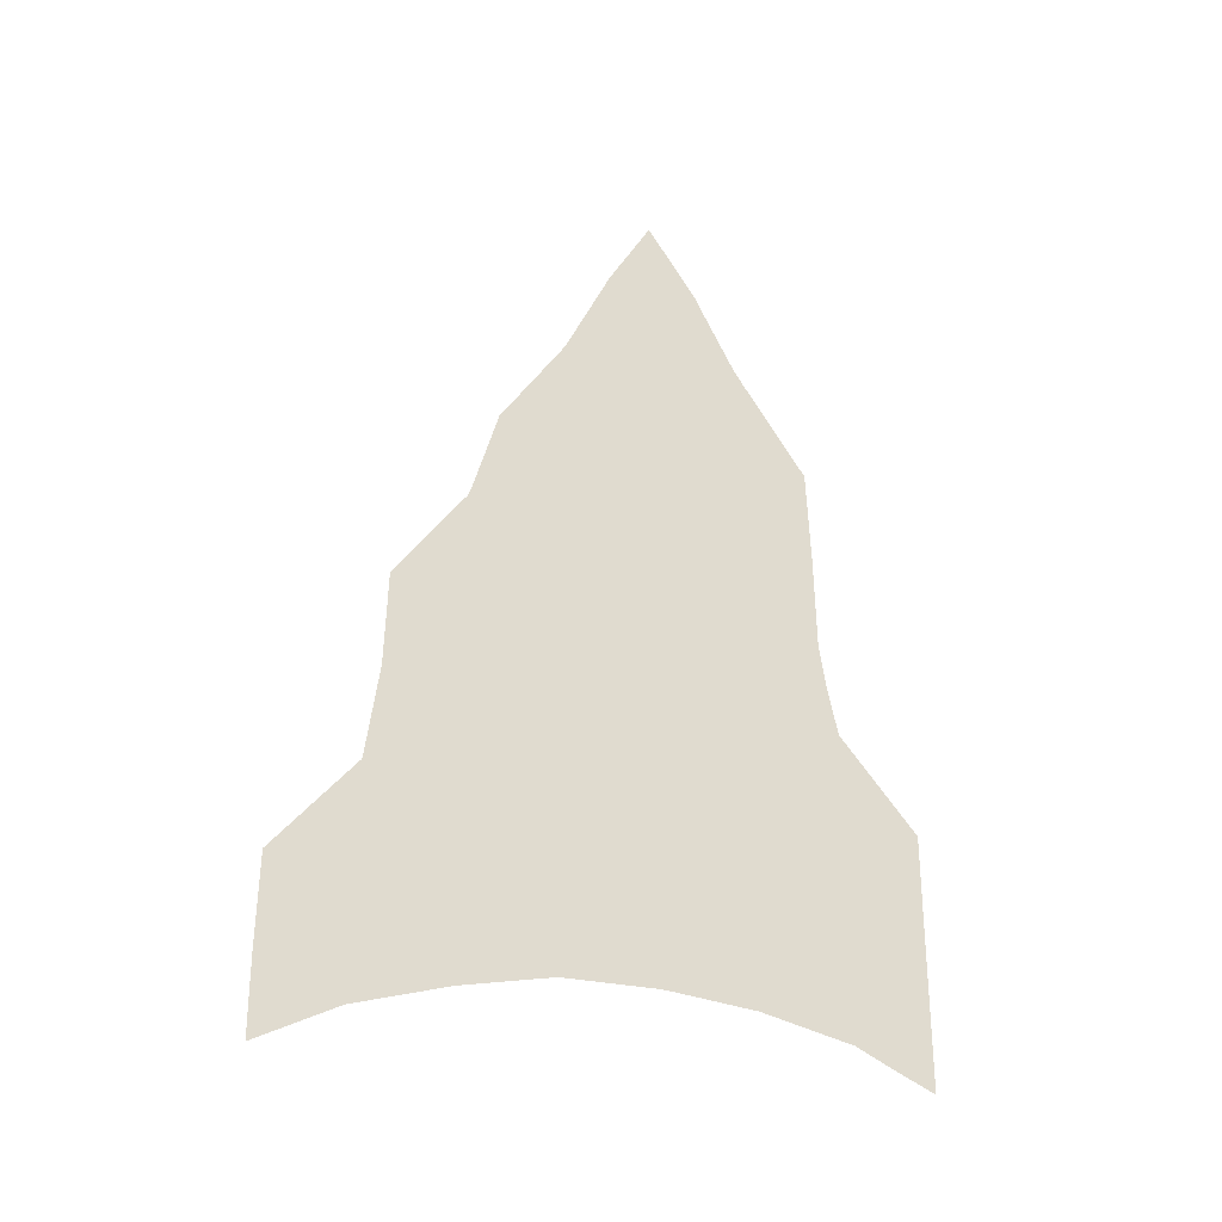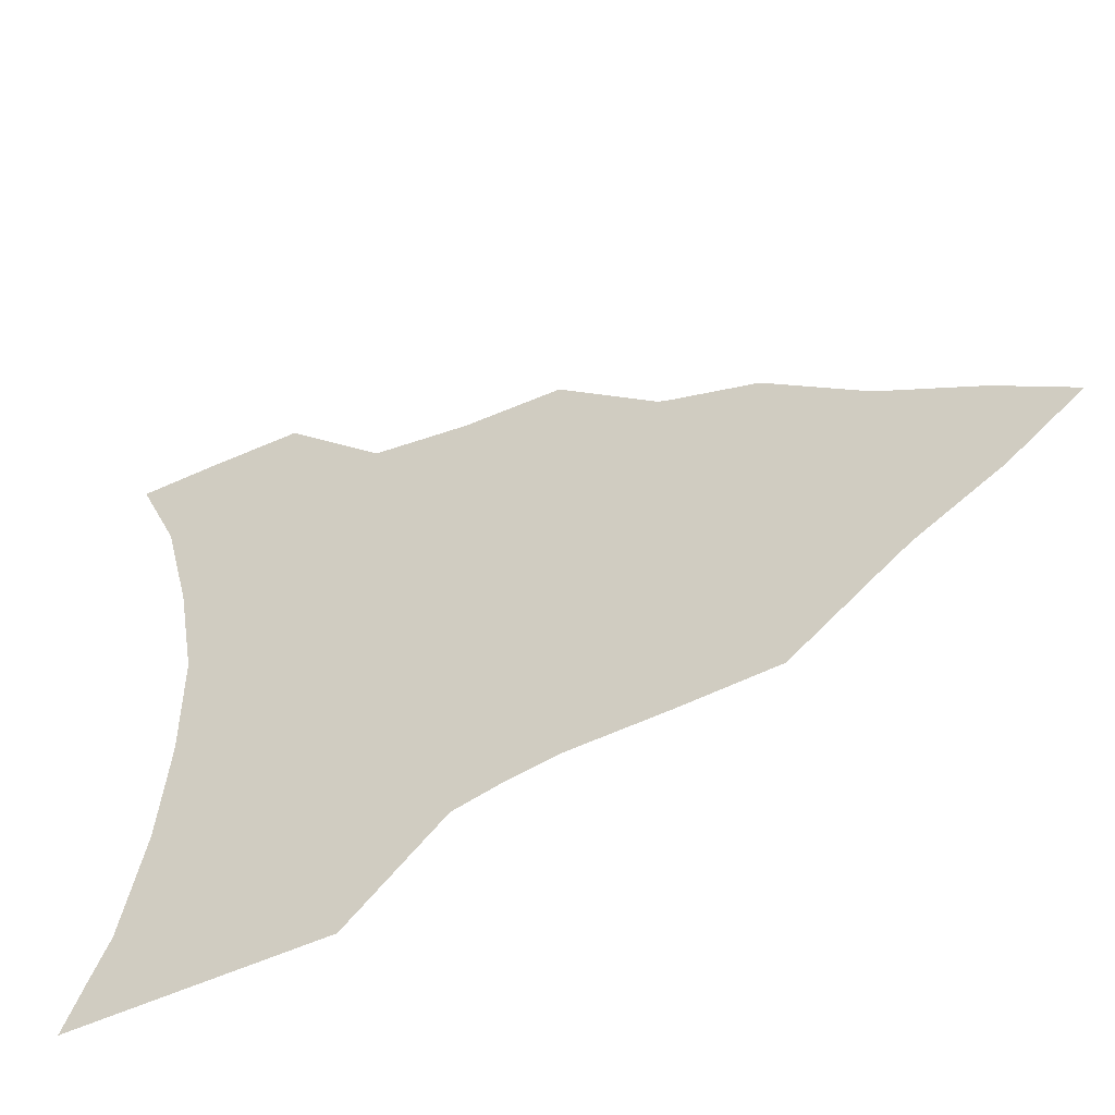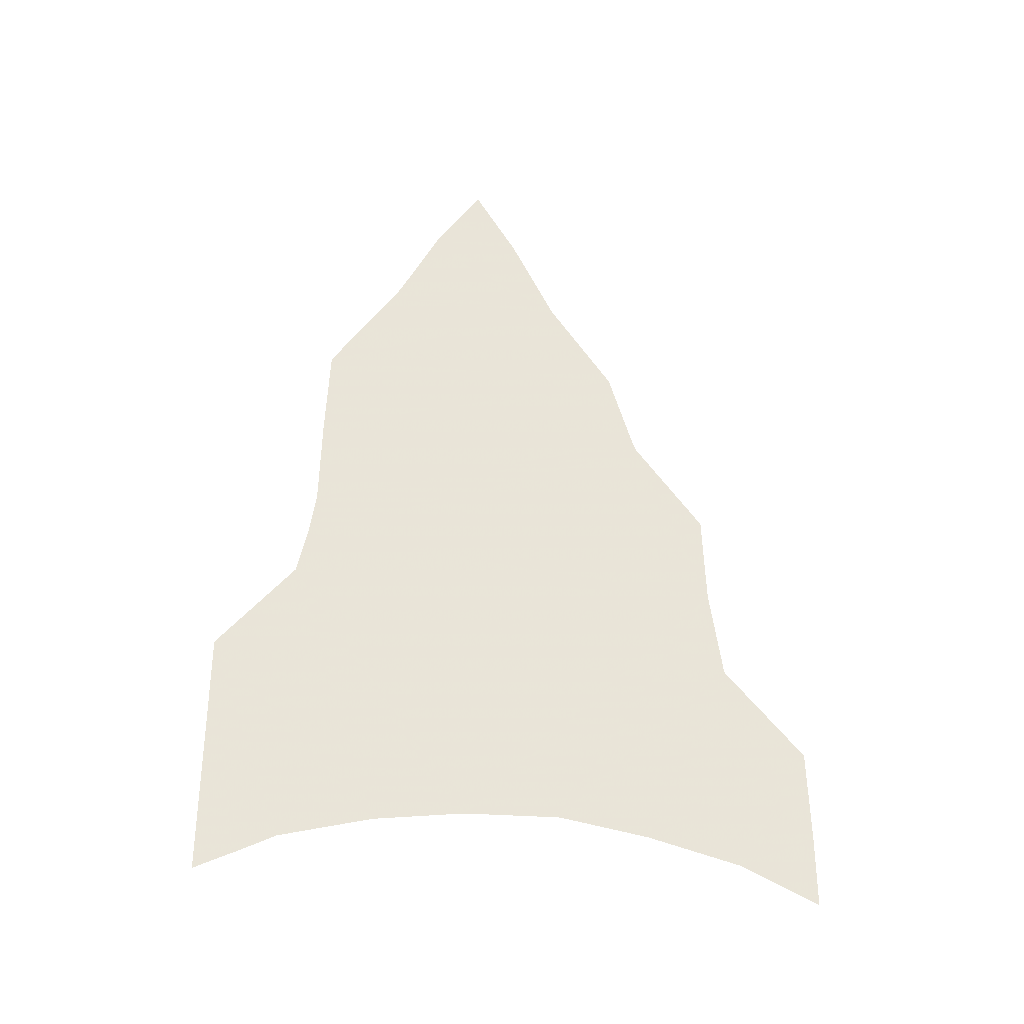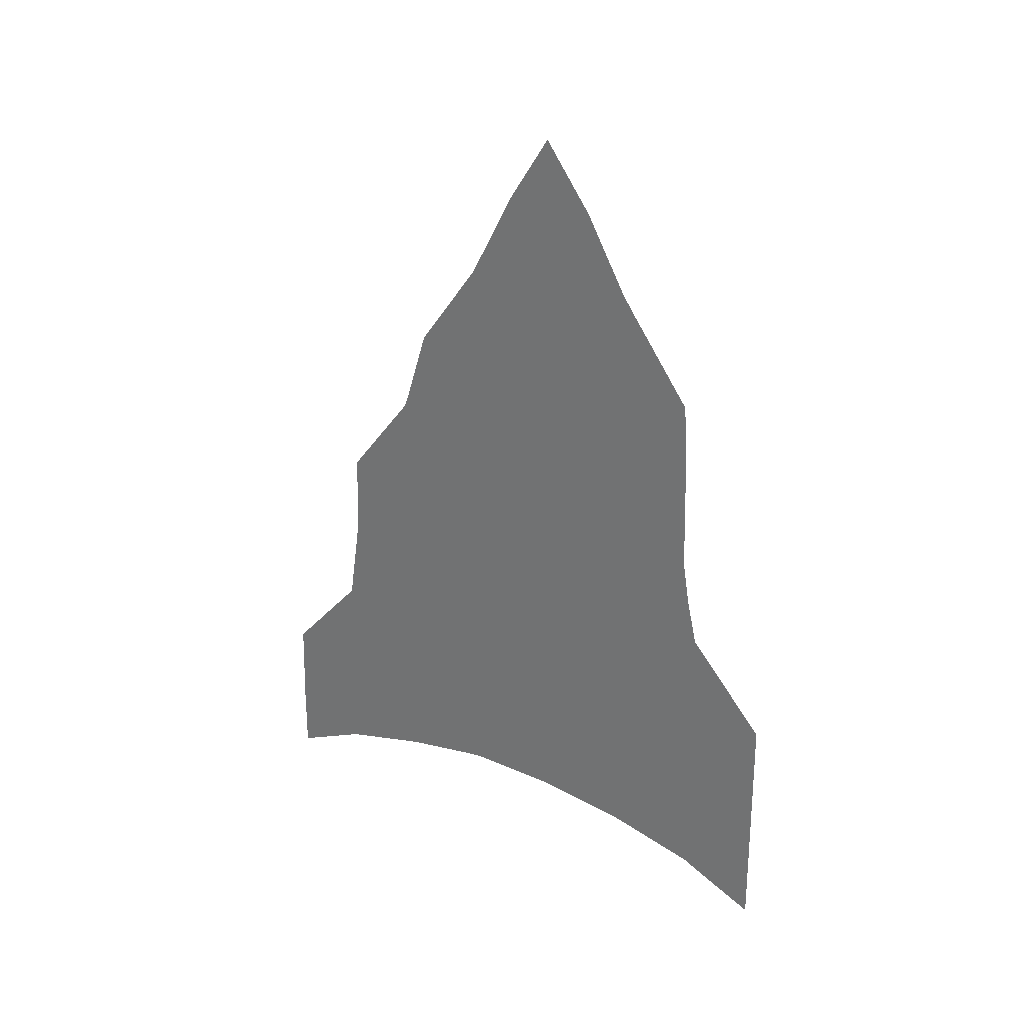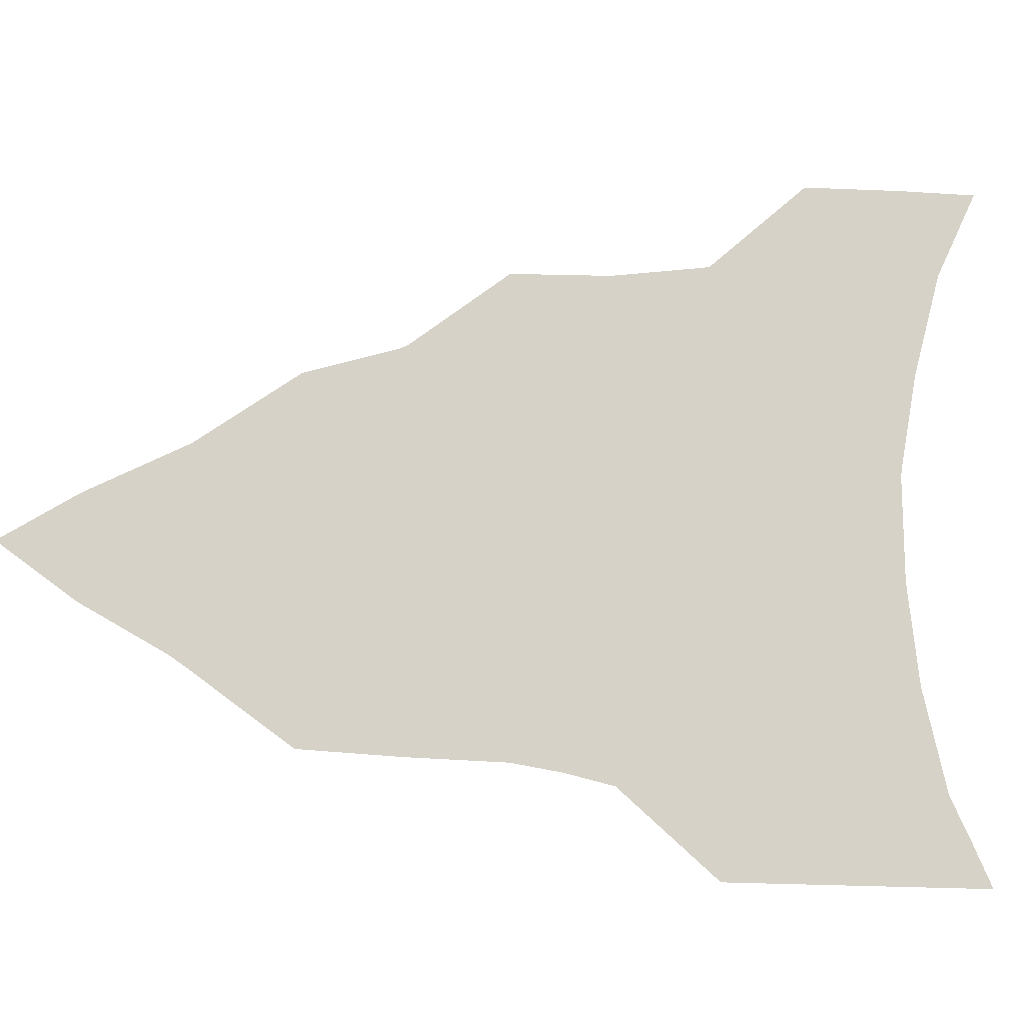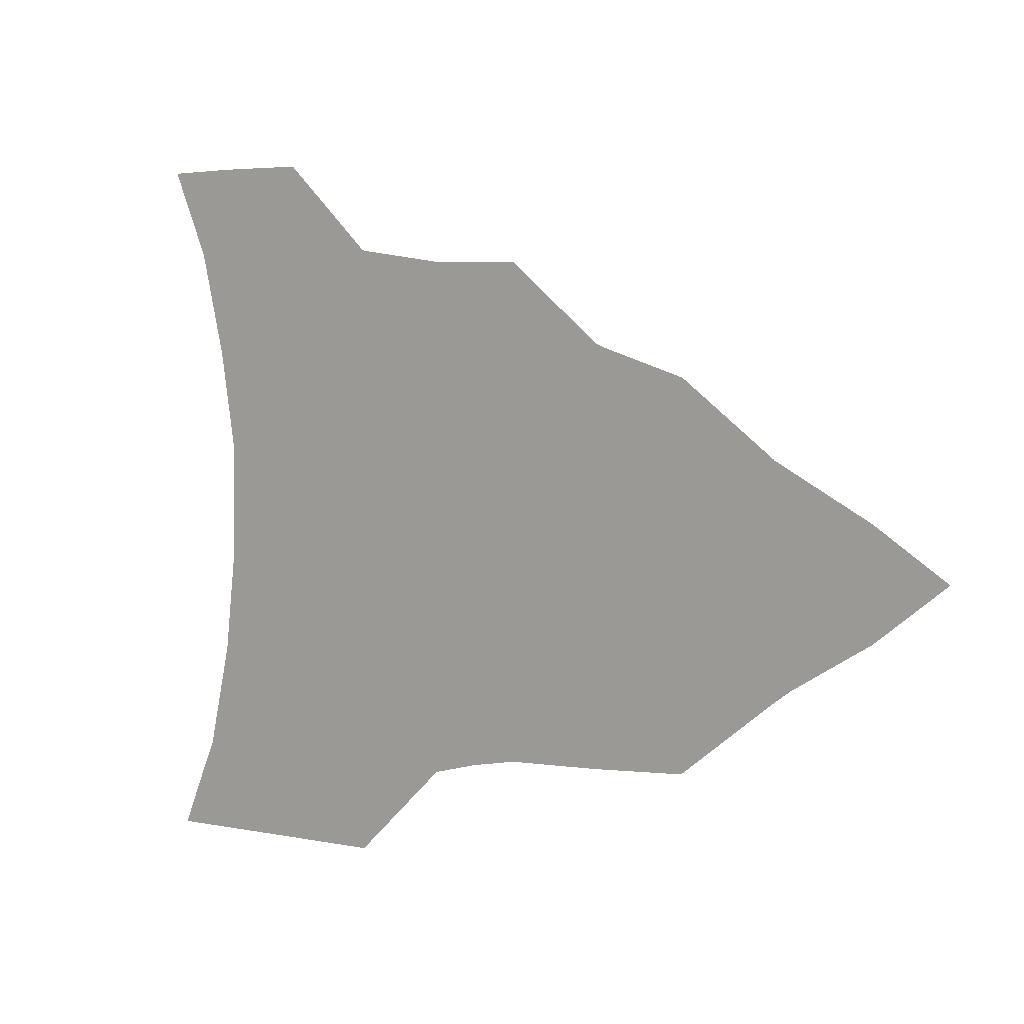
<metadata>
{"format":"obj","ext":"obj","renderer":"f3d","projection":"perspective","resolution":1024,"background":"white","views":[{"elev":-24.5,"azim":67.7,"up":"+Y"},{"elev":-48.3,"azim":117.9,"up":"+Z"},{"elev":-29.2,"azim":-98.3,"up":"+Y"},{"elev":29.2,"azim":122.8,"up":"+Y"},{"elev":-12.3,"azim":-100.9,"up":"+Z"},{"elev":2.6,"azim":131.3,"up":"+Z"}]}
</metadata>
<code>
v 27.9 35.17 28.85
v 27.9 35.57 28
v 27.9 35.84 27
v 27.9 36 26.12
v 27.9 36.02 26
v 27.9 36.01 25
v 27.9 36.01 24.99
v 27.9 36 24.9
v 27.9 35.9 24
v 27.9 35.66 23
v 27.9 35.45 22.55
v 27.9 35.45 22.54
v 27.9 35.27 22.15
v 27.9 37.83 22.18
v 27.9 37.83 22.18
v 27.9 37.85 22.18
v 27.9 38.82 23.02
v 27.9 39.3 23.13
v 27.9 39.78 23.21
v 27.9 40.74 23.24
v 27.9 41.7 23.29
v 27.9 42.66 23.99
v 27.9 42.68 24
v 27.9 42.83 24.1
v 27.9 43.53 24.49
v 27.9 43.62 24.54
v 27.9 44.35 25.06
v 27.9 43.62 25.52
v 27.9 42.66 26.01
v 27.9 42.66 26.02
v 27.9 42.66 26.02
v 27.9 41.7 26.71
v 27.9 40.83 26.98
v 27.9 40.74 27.02
v 27.9 39.78 27.77
v 27.9 38.82 27.81
v 27.9 37.91 27.94
v 27.9 37.85 27.96
v 27.9 36.89 28.81
v 27.9 35.93 28.84
f 17 9 8
f 2 1 40
f 6 17 7
f 38 4 3
f 20 19 33
f 9 17 14
f 17 8 7
f 15 17 16
f 15 14 17
f 9 14 10
f 14 13 12
f 28 25 29
f 14 12 11
f 10 14 11
f 6 36 17
f 17 36 18
f 21 32 31
f 21 20 32
f 29 22 31
f 22 29 23
f 31 30 29
f 31 22 21
f 27 26 28
f 24 23 29
f 25 24 29
f 28 26 25
f 32 20 33
f 33 19 34
f 34 19 18
f 35 34 36
f 5 36 6
f 36 34 18
f 5 37 36
f 5 4 37
f 37 4 38
f 39 3 2
f 38 3 39
f 40 39 2

</code>
